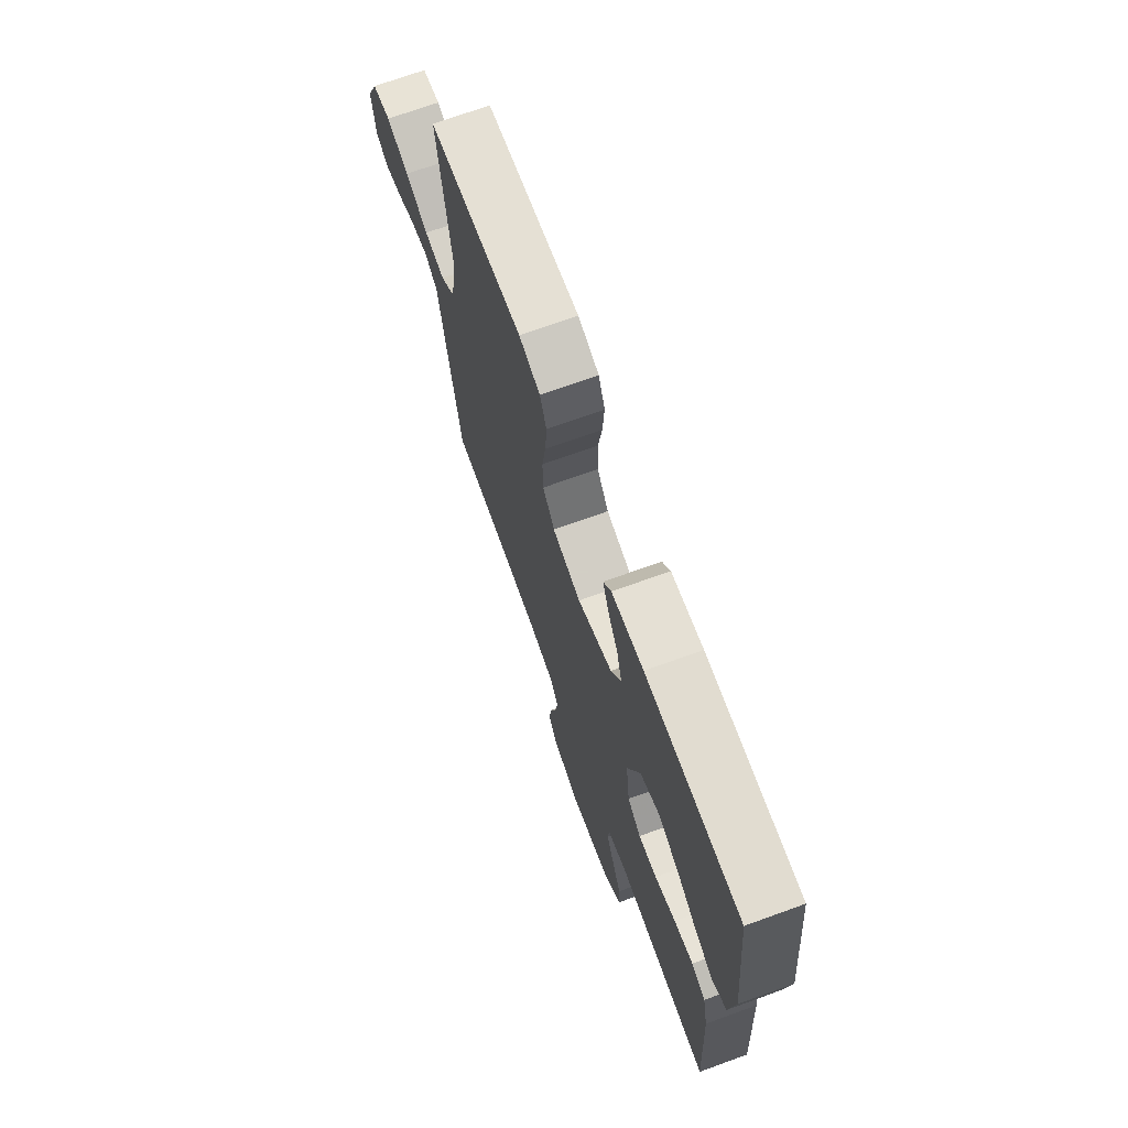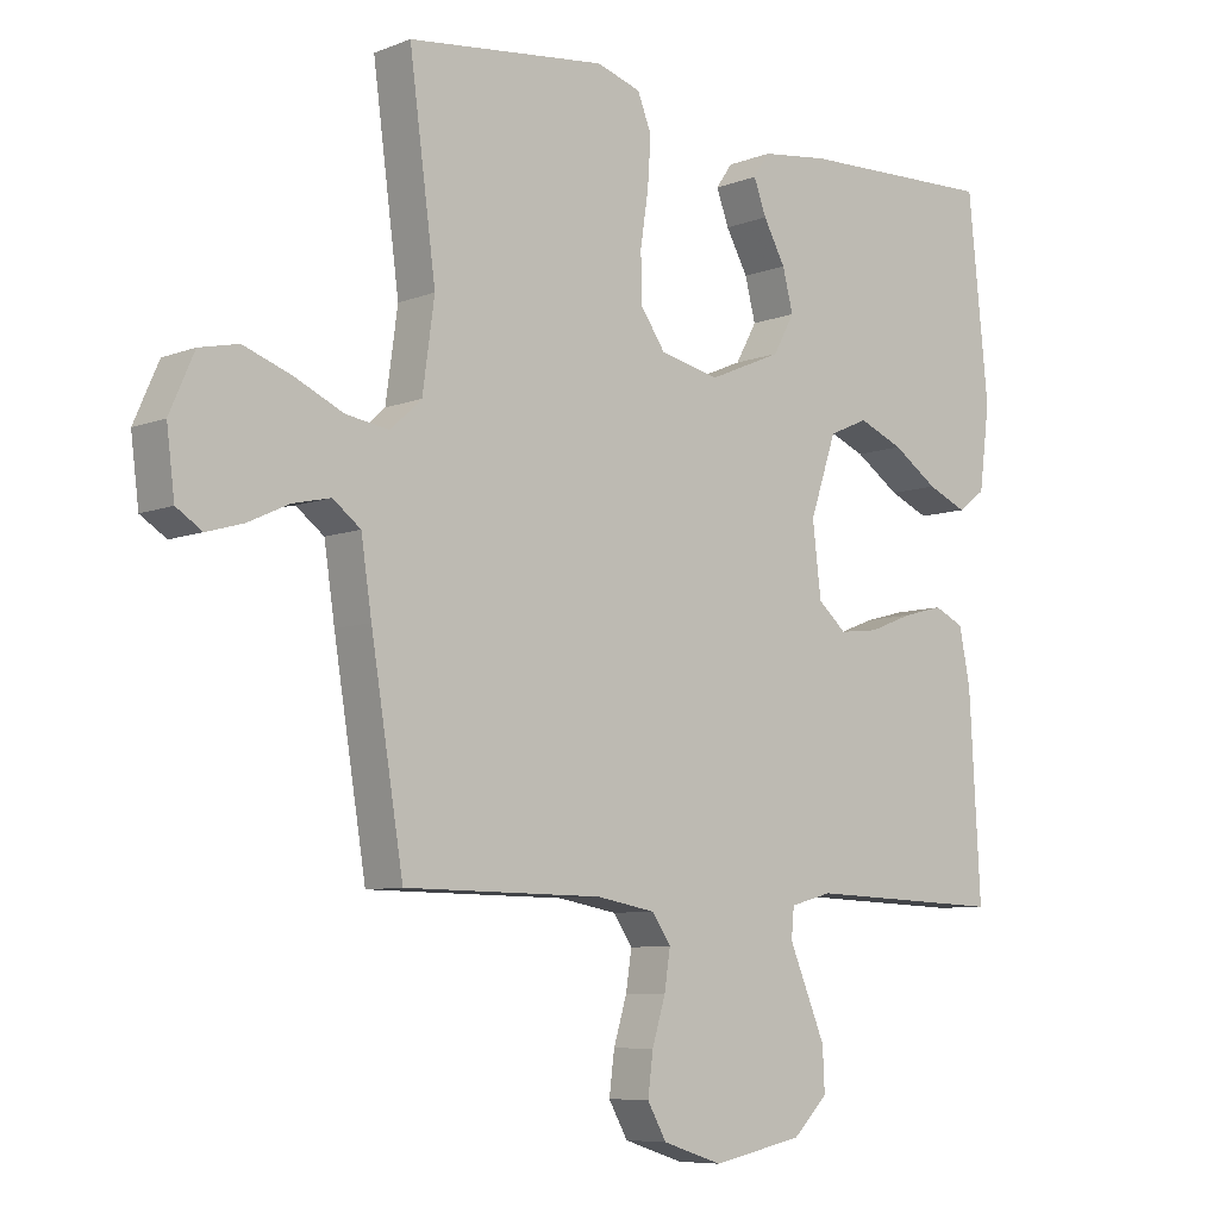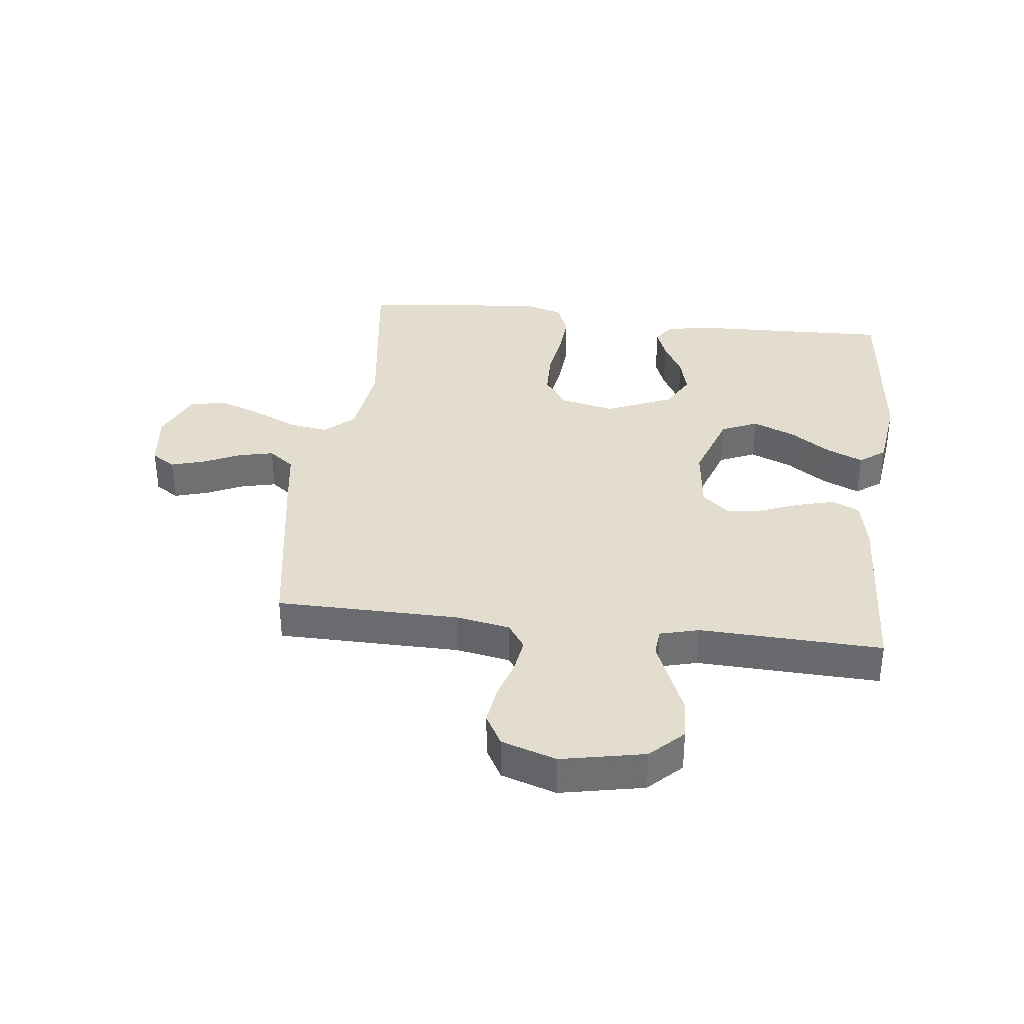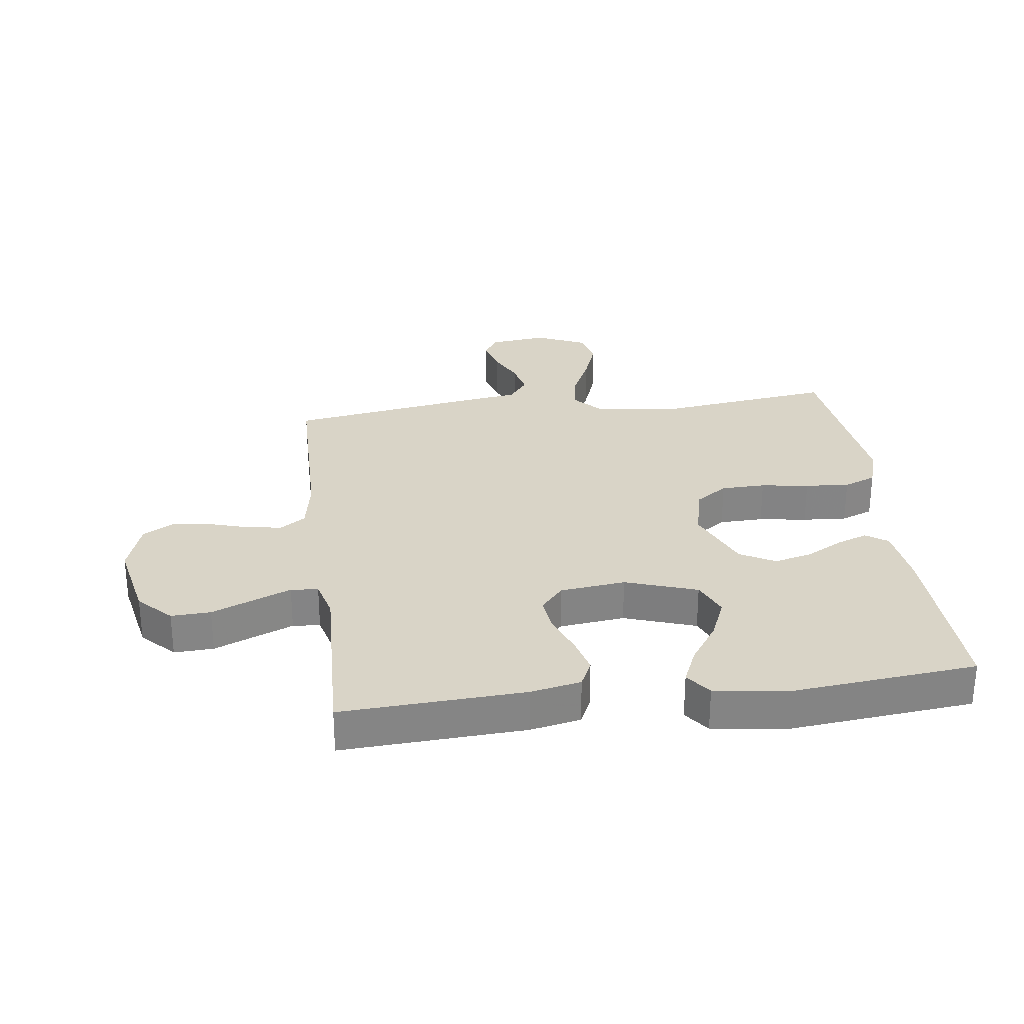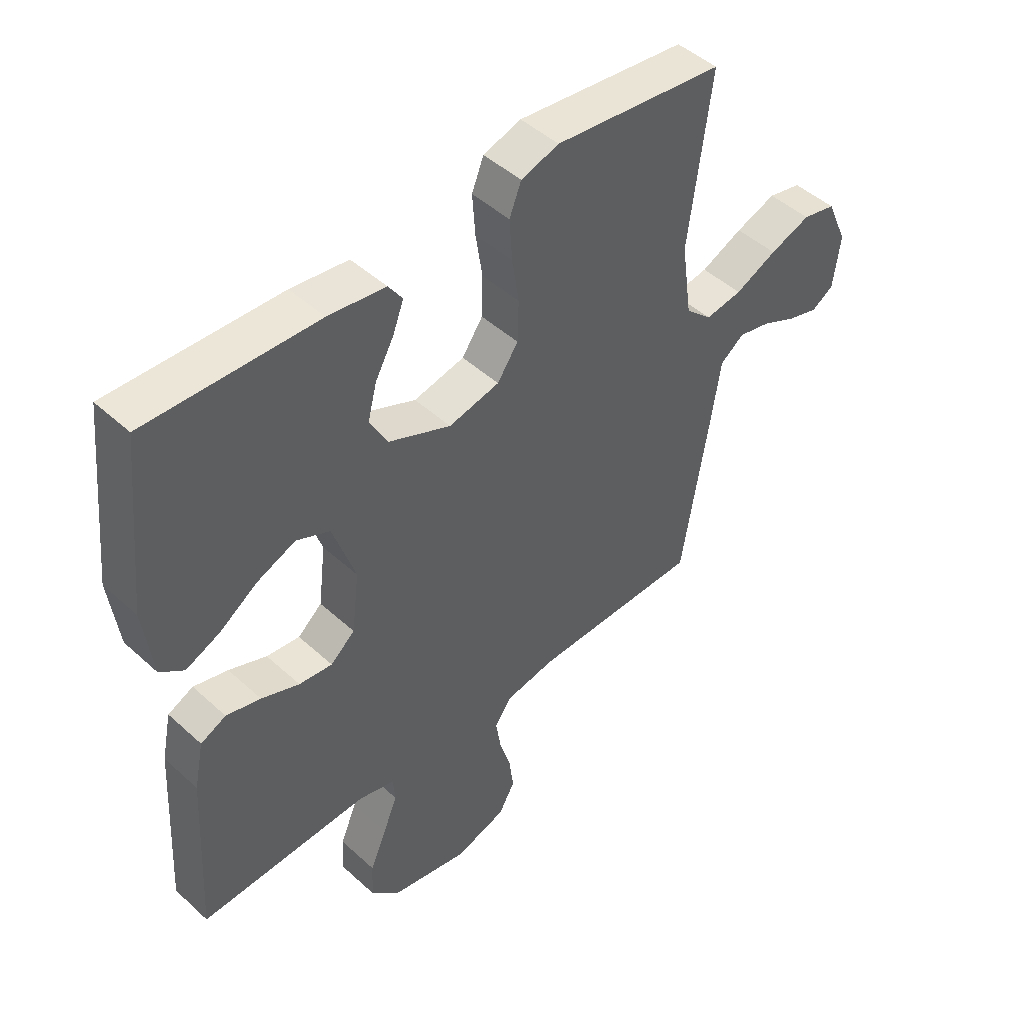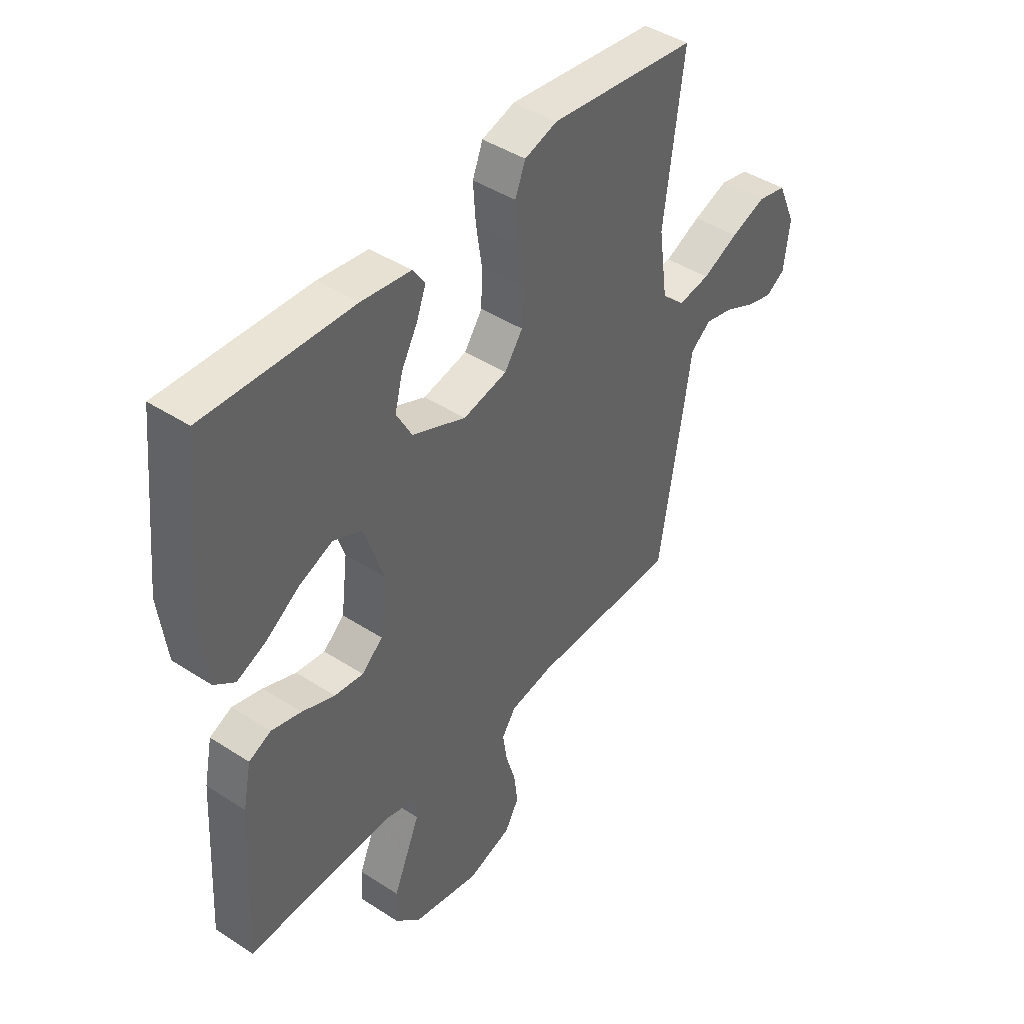
<metadata>
{"format":"obj","ext":"obj","renderer":"f3d","projection":"perspective","resolution":1024,"background":"white","views":[{"elev":71.0,"azim":-109.9,"up":"+Z"},{"elev":-7.5,"azim":137.8,"up":"+Z"},{"elev":35.6,"azim":-173.2,"up":"+Y"},{"elev":28.7,"azim":-97.3,"up":"+Y"},{"elev":46.9,"azim":-44.1,"up":"+Z"},{"elev":43.5,"azim":-52.5,"up":"+Z"}]}
</metadata>
<code>
v -0.5 0.07 -0.5
v -0.483 0.07 -0.2
v -0.466 0.07 -0.117
v -0.421 0.07 -0.096
v -0.36 0.07 -0.112
v -0.293 0.07 -0.138
v -0.234 0.07 -0.145
v -0.191 0.07 -0.108
v -0.178 0.07 0
v -0.218 0.07 0.118
v -0.277 0.07 0.144
v -0.345 0.07 0.116
v -0.413 0.07 0.07
v -0.473 0.07 0.044
v -0.515 0.07 0.075
v -0.531 0.07 0.2
v -0.5 0.07 0.5
v -0.2 0.07 0.49
v -0.099 0.07 0.477
v -0.074 0.07 0.441
v -0.093 0.07 0.39
v -0.126 0.07 0.33
v -0.142 0.07 0.268
v -0.11 0.07 0.21
v 0 0.07 0.163
v 0.09 0.07 0.183
v 0.127 0.07 0.236
v 0.129 0.07 0.309
v 0.117 0.07 0.388
v 0.112 0.07 0.461
v 0.133 0.07 0.514
v 0.2 0.07 0.535
v 0.5 0.07 0.5
v 0.46 0.07 0.2
v 0.478 0.07 0.07
v 0.525 0.07 0.027
v 0.59 0.07 0.037
v 0.664 0.07 0.071
v 0.736 0.07 0.097
v 0.795 0.07 0.084
v 0.832 0.07 0
v 0.82 0.07 -0.095
v 0.781 0.07 -0.12
v 0.726 0.07 -0.104
v 0.664 0.07 -0.075
v 0.607 0.07 -0.062
v 0.565 0.07 -0.094
v 0.549 0.07 -0.2
v 0.5 0.07 -0.5
v 0.2 0.07 -0.503
v 0.111 0.07 -0.519
v 0.082 0.07 -0.561
v 0.091 0.07 -0.619
v 0.111 0.07 -0.685
v 0.119 0.07 -0.747
v 0.09 0.07 -0.798
v 0 0.07 -0.827
v -0.137 0.07 -0.799
v -0.19 0.07 -0.747
v -0.187 0.07 -0.682
v -0.158 0.07 -0.613
v -0.132 0.07 -0.551
v -0.136 0.07 -0.506
v -0.2 0.07 -0.489
v -0.5 0 -0.5
v -0.483 0 -0.2
v -0.466 0 -0.117
v -0.421 0 -0.096
v -0.36 0 -0.112
v -0.293 0 -0.138
v -0.234 0 -0.145
v -0.191 0 -0.108
v -0.178 0 0
v -0.218 0 0.118
v -0.277 0 0.144
v -0.345 0 0.116
v -0.413 0 0.07
v -0.473 0 0.044
v -0.515 0 0.075
v -0.531 0 0.2
v -0.5 0 0.5
v -0.2 0 0.49
v -0.099 0 0.477
v -0.074 0 0.441
v -0.093 0 0.39
v -0.126 0 0.33
v -0.142 0 0.268
v -0.11 0 0.21
v 0 0 0.163
v 0.09 0 0.183
v 0.127 0 0.236
v 0.129 0 0.309
v 0.117 0 0.388
v 0.112 0 0.461
v 0.133 0 0.514
v 0.2 0 0.535
v 0.5 0 0.5
v 0.46 0 0.2
v 0.478 0 0.07
v 0.525 0 0.027
v 0.59 0 0.037
v 0.664 0 0.071
v 0.736 0 0.097
v 0.795 0 0.084
v 0.832 0 0
v 0.82 0 -0.095
v 0.781 0 -0.12
v 0.726 0 -0.104
v 0.664 0 -0.075
v 0.607 0 -0.062
v 0.565 0 -0.094
v 0.549 0 -0.2
v 0.5 0 -0.5
v 0.2 0 -0.503
v 0.111 0 -0.519
v 0.082 0 -0.561
v 0.091 0 -0.619
v 0.111 0 -0.685
v 0.119 0 -0.747
v 0.09 0 -0.798
v 0 0 -0.827
v -0.137 0 -0.799
v -0.19 0 -0.747
v -0.187 0 -0.682
v -0.158 0 -0.613
v -0.132 0 -0.551
v -0.136 0 -0.506
v -0.2 0 -0.489
f 58 59 60 61
f 58 61 62
f 57 58 62
f 56 57 62 63
f 53 54 55 56
f 52 53 56 63
f 47 48 49 50
f 47 50 51
f 42 43 44 45
f 42 45 46
f 41 42 46
f 40 41 46
f 37 38 39 40
f 37 40 46 47
f 31 32 33 34
f 31 34 35
f 28 29 30 31
f 28 31 35
f 27 28 35 36
f 19 20 21 22
f 19 22 23
f 18 19 23
f 17 18 23
f 16 17 23 24
f 12 13 14 15
f 11 12 15 16
f 3 4 5 6
f 1 2 3 6
f 64 1 6 7
f 51 52 63 64
f 51 64 7 8
f 36 37 47 51
f 26 27 36 51
f 25 26 51 8
f 11 16 24 25
f 10 11 25
f 9 10 25
f 8 9 25
f 125 124 123 122
f 126 125 122
f 126 122 121
f 127 126 121 120
f 120 119 118 117
f 127 120 117 116
f 114 113 112 111
f 115 114 111
f 109 108 107 106
f 110 109 106
f 110 106 105
f 110 105 104
f 104 103 102 101
f 111 110 104 101
f 98 97 96 95
f 99 98 95
f 95 94 93 92
f 99 95 92
f 100 99 92 91
f 86 85 84 83
f 87 86 83
f 87 83 82
f 87 82 81
f 88 87 81 80
f 79 78 77 76
f 80 79 76 75
f 70 69 68 67
f 70 67 66 65
f 71 70 65 128
f 128 127 116 115
f 72 71 128 115
f 115 111 101 100
f 115 100 91 90
f 72 115 90 89
f 89 88 80 75
f 89 75 74
f 89 74 73
f 89 73 72
f 1 65 66 2
f 2 66 67 3
f 3 67 68 4
f 4 68 69 5
f 5 69 70 6
f 6 70 71 7
f 7 71 72 8
f 8 72 73 9
f 9 73 74 10
f 10 74 75 11
f 11 75 76 12
f 12 76 77 13
f 13 77 78 14
f 14 78 79 15
f 15 79 80 16
f 16 80 81 17
f 17 81 82 18
f 18 82 83 19
f 19 83 84 20
f 20 84 85 21
f 21 85 86 22
f 22 86 87 23
f 23 87 88 24
f 24 88 89 25
f 25 89 90 26
f 26 90 91 27
f 27 91 92 28
f 28 92 93 29
f 29 93 94 30
f 30 94 95 31
f 31 95 96 32
f 32 96 97 33
f 33 97 98 34
f 34 98 99 35
f 35 99 100 36
f 36 100 101 37
f 37 101 102 38
f 38 102 103 39
f 39 103 104 40
f 40 104 105 41
f 41 105 106 42
f 42 106 107 43
f 43 107 108 44
f 44 108 109 45
f 45 109 110 46
f 46 110 111 47
f 47 111 112 48
f 48 112 113 49
f 49 113 114 50
f 50 114 115 51
f 51 115 116 52
f 52 116 117 53
f 53 117 118 54
f 54 118 119 55
f 55 119 120 56
f 56 120 121 57
f 57 121 122 58
f 58 122 123 59
f 59 123 124 60
f 60 124 125 61
f 61 125 126 62
f 62 126 127 63
f 63 127 128 64
f 64 128 65 1

</code>
